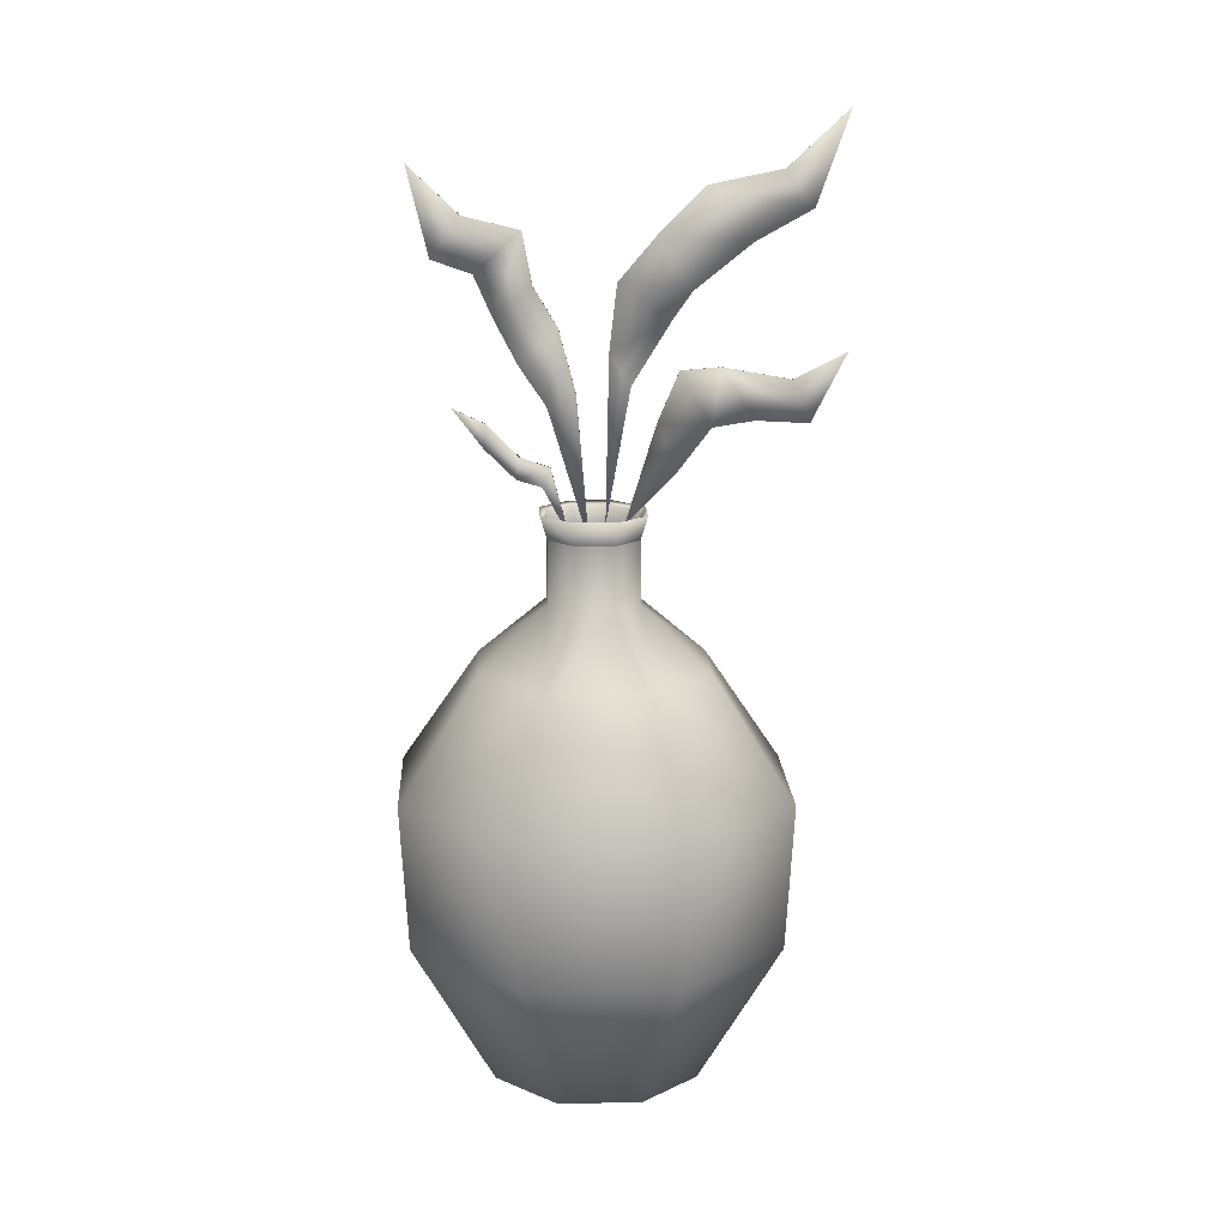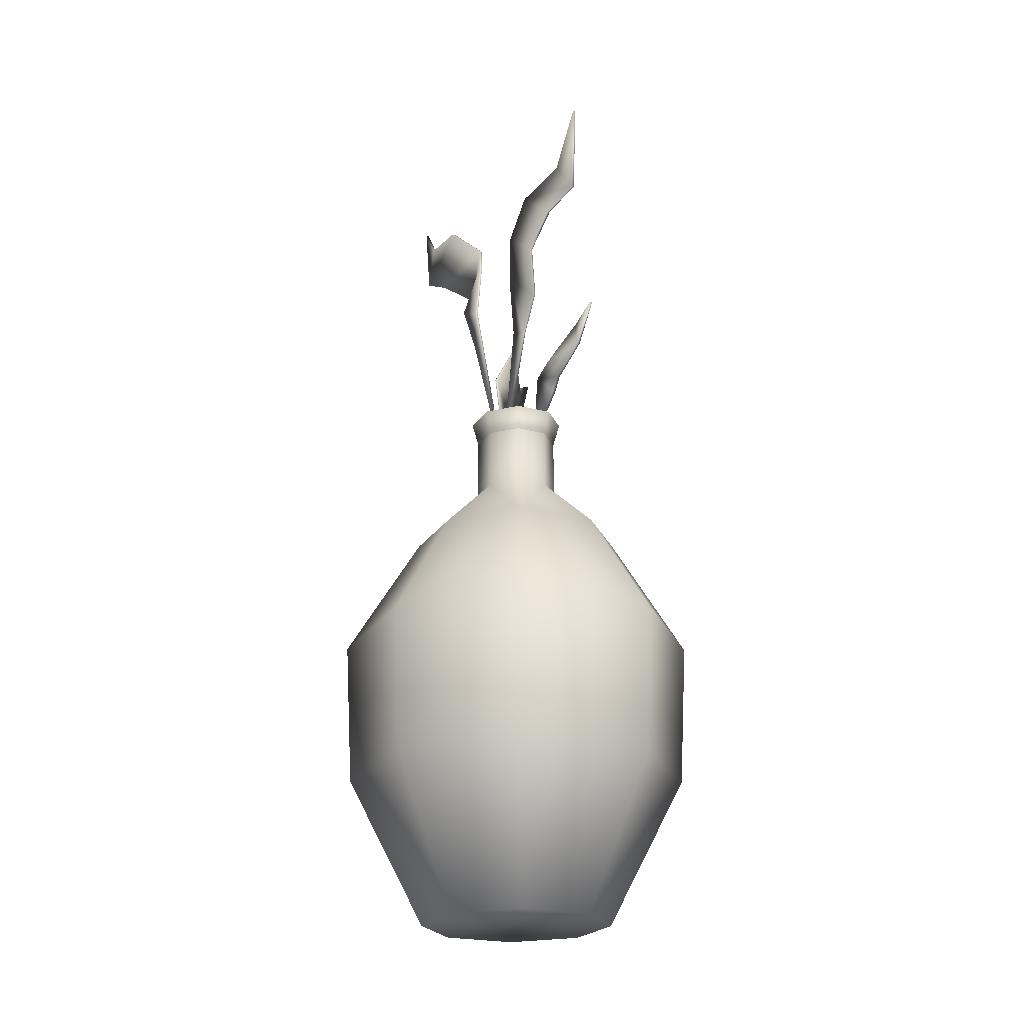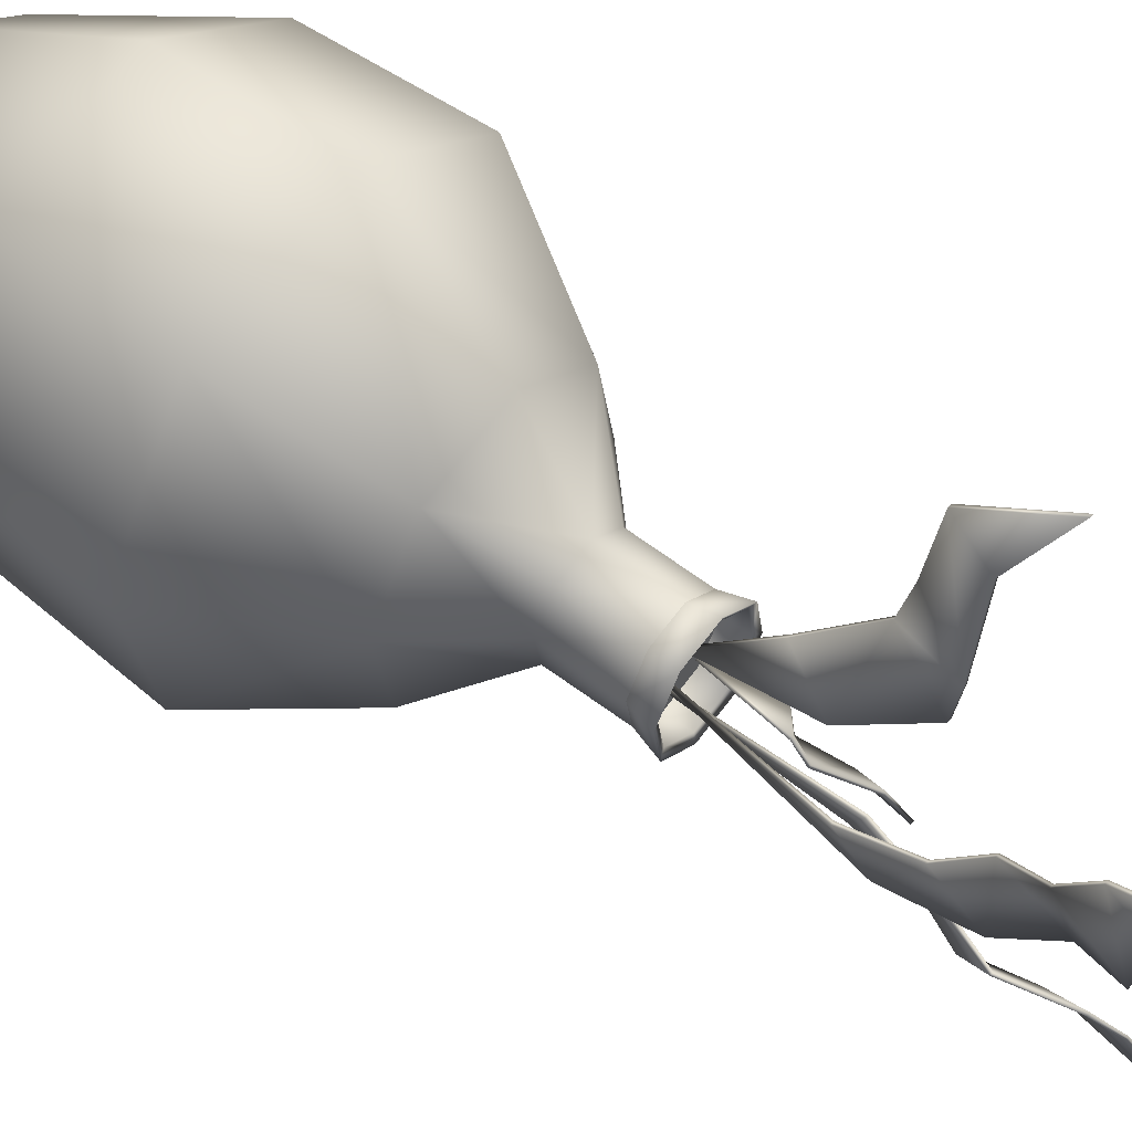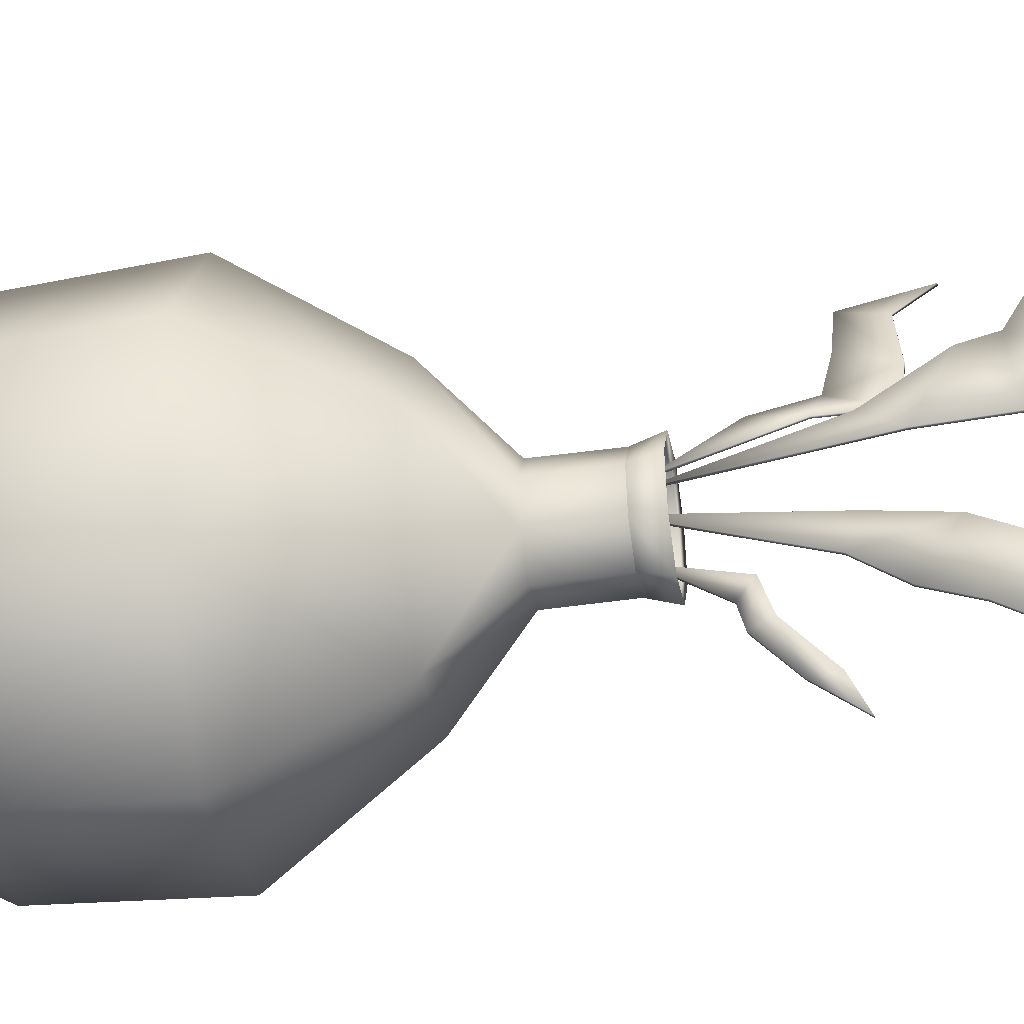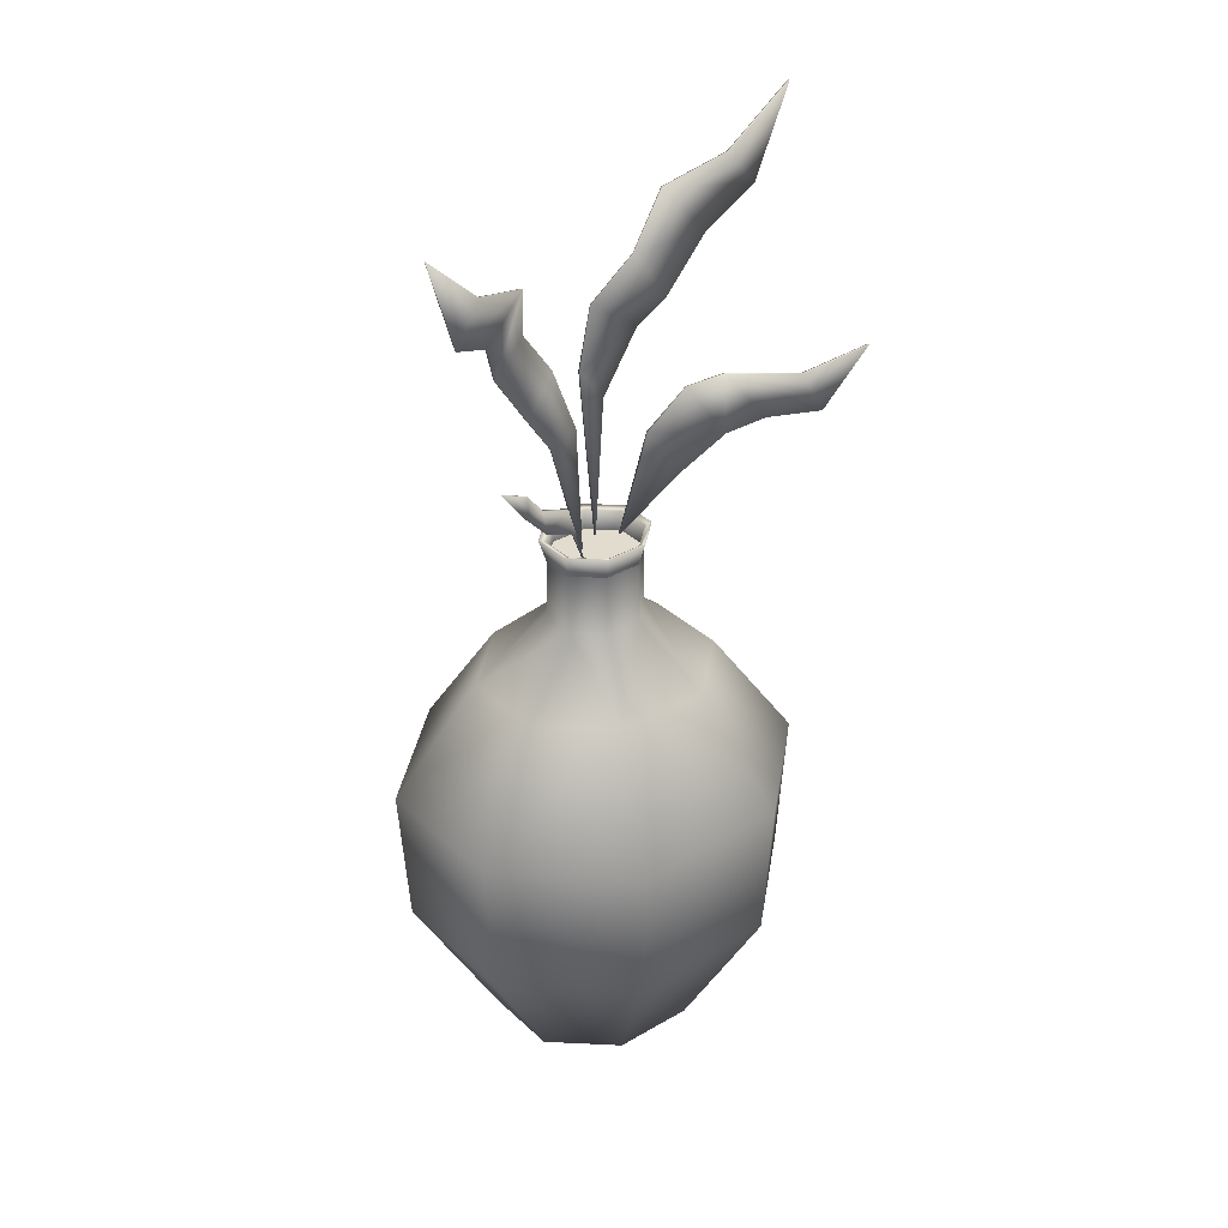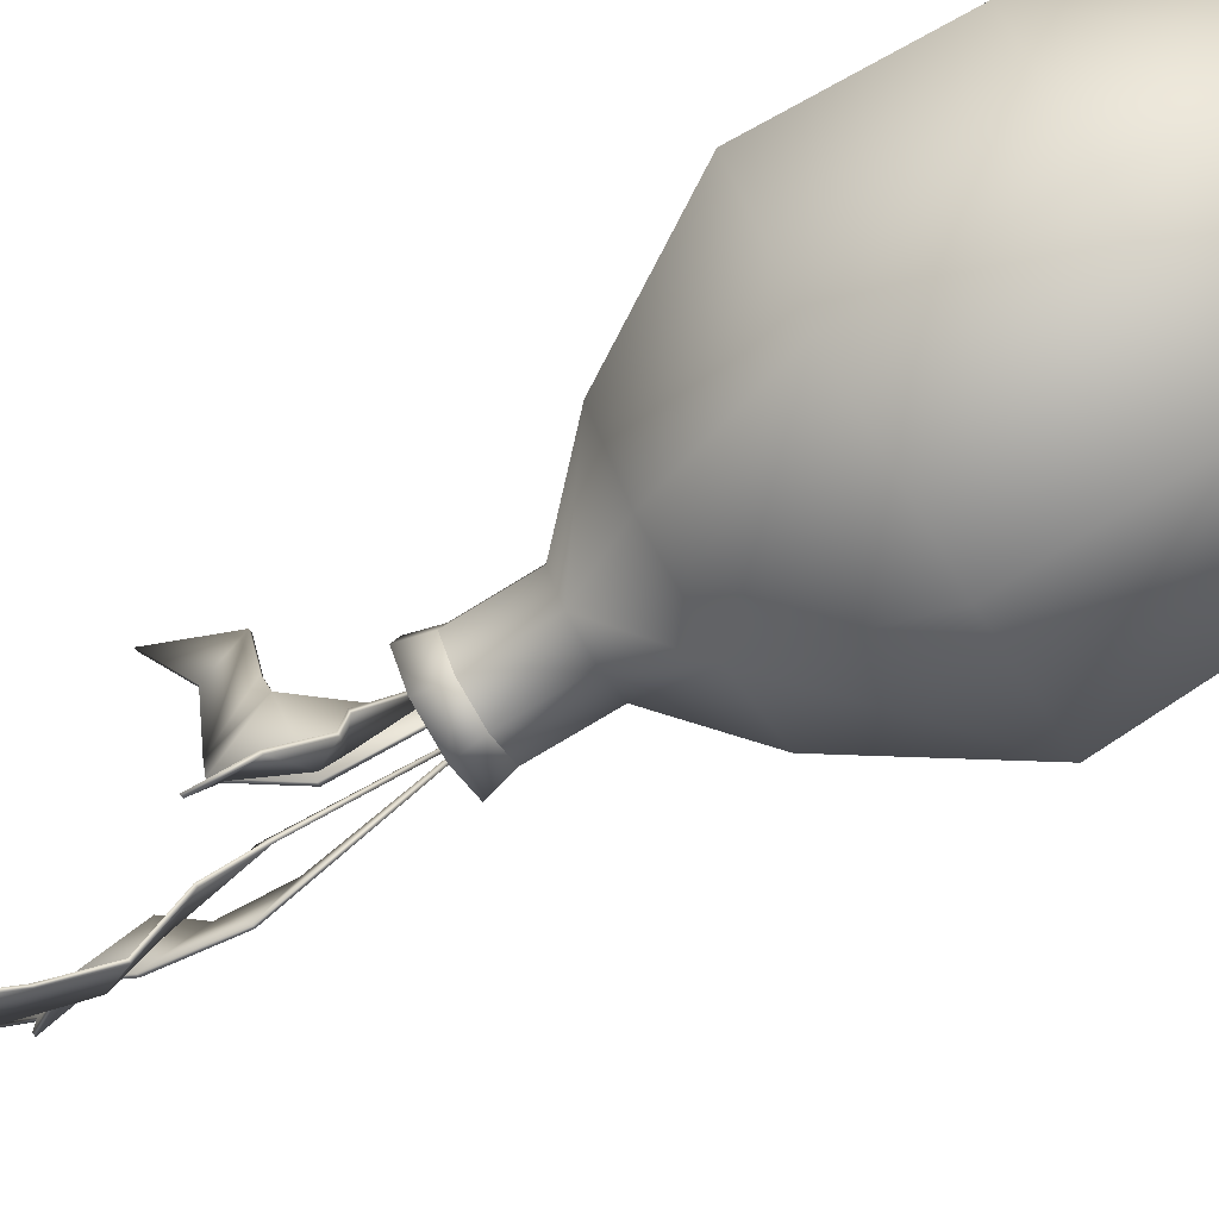
<metadata>
{"format":"obj","ext":"obj","renderer":"f3d","projection":"perspective","resolution":1024,"background":"white","views":[{"elev":16.0,"azim":-80.5,"up":"+Y"},{"elev":-21.7,"azim":166.9,"up":"+Y"},{"elev":57.3,"azim":128.8,"up":"+Z"},{"elev":-41.7,"azim":99.9,"up":"+Z"},{"elev":34.7,"azim":-117.4,"up":"+Y"},{"elev":-75.8,"azim":-58.6,"up":"+Z"}]}
</metadata>
<code>
g Planta2
v 4.176 1.608 -0.06999
v 4.168 1.687 -0.02572
v 4.11 1.687 -0.06882
v 4.144 1.608 -0.09389
v 4.096 1.687 -0.1449
v 4.136 1.608 -0.1361
v 4.196 1.608 -0.1803
v 4.204 1.687 -0.2245
v 4.228 1.608 -0.1564
v 4.262 1.687 -0.1814
v 4.158 1.608 -0.1719
v 4.135 1.687 -0.2094
v 4.236 1.608 -0.1142
v 4.276 1.687 -0.1053
v 4.237 1.687 -0.04085
v 4.214 1.608 -0.07838
v 4.239 1.764 -0.03709
v 4.167 1.764 -0.02128
v 4.279 1.764 -0.1045
v 4.133 1.764 -0.2132
v 4.205 1.764 -0.229
v 4.265 1.764 -0.1839
v 4.092 1.764 -0.1458
v 4.107 1.764 -0.0663
v 4.131 1.826 -0.1373
v 4.155 1.826 -0.1769
v 4.197 1.826 -0.1862
v 4.233 1.826 -0.1597
v 4.241 1.826 -0.113
v 4.217 1.826 -0.07336
v 4.175 1.826 -0.06407
v 4.139 1.826 -0.09054
v 4.174 1.858 -0.1457
v 4.19 1.858 -0.1494
v 4.208 1.858 -0.1203
v 4.198 1.858 -0.1045
v 4.182 1.858 -0.1008
v 4.167 1.858 -0.1114
v 4.164 1.858 -0.13
v 4.205 1.858 -0.1389
v 4.204 1.891 -0.1388
v 4.208 1.891 -0.1203
v 4.198 1.891 -0.1047
v 4.182 1.891 -0.101
v 4.168 1.891 -0.1115
v 4.164 1.891 -0.1299
v 4.174 1.891 -0.1456
v 4.19 1.891 -0.1492
v 4.161 1.903 -0.1307
v 4.172 1.903 -0.1488
v 4.191 1.903 -0.1531
v 4.207 1.903 -0.141
v 4.211 1.903 -0.1196
v 4.2 1.903 -0.1014
v 4.181 1.903 -0.09717
v 4.165 1.903 -0.1093
v 4.207 1.902 -0.1202
v 4.198 1.902 -0.1045
v 4.181 1.902 -0.1008
v 4.167 1.902 -0.1113
v 4.164 1.902 -0.1299
v 4.173 1.902 -0.1456
v 4.19 1.902 -0.1493
v 4.204 1.902 -0.1388
v 4.189 1.896 -0.1102
v 4.181 1.926 -0.08289
v 4.19 1.947 -0.09454
v 4.168 1.95 -0.06515
v 4.176 1.975 -0.08176
v 4.175 1.978 -0.0619
v 4.166 1.955 -0.04452
v 4.158 1.956 -0.01839
v 4.163 1.975 -0.02744
v 4.148 1.991 -0.00119
v 4.195 1.894 -0.1205
v 4.207 1.962 -0.1098
v 4.209 1.977 -0.1211
v 4.21 1.994 -0.09036
v 4.202 2.009 -0.07926
v 4.205 2.012 -0.1165
v 4.201 2.036 -0.09661
v 4.215 2.032 -0.05149
v 4.215 2.058 -0.07491
v 4.22 2.048 -0.02309
v 4.22 2.066 -0.03749
v 4.22 2.095 -0.006472
v 4.193 1.886 -0.1285
v 4.188 1.961 -0.1338
v 4.185 1.954 -0.1477
v 4.182 1.974 -0.1606
v 4.193 1.992 -0.1433
v 4.195 2.011 -0.1562
v 4.187 1.996 -0.174
v 4.187 2.038 -0.1596
v 4.179 2.018 -0.1816
v 4.174 2.046 -0.1861
v 4.169 2.026 -0.2
v 4.17 2.07 -0.2114
v 4.176 1.892 -0.135
v 4.176 1.927 -0.1442
v 4.167 1.919 -0.1464
v 4.168 1.922 -0.1594
v 4.173 1.932 -0.1587
v 4.155 1.958 -0.1873
v 4.159 1.938 -0.1728
v 4.16 1.95 -0.1722
v 4.19 1.896 -0.1104
v 4.192 1.947 -0.09473
v 4.183 1.926 -0.08308
v 4.17 1.95 -0.06534
v 4.178 1.975 -0.08195
v 4.177 1.978 -0.06209
v 4.168 1.954 -0.04471
v 4.164 1.975 -0.02763
v 4.159 1.956 -0.01858
v 4.15 1.991 -0.001379
v 4.196 1.894 -0.1207
v 4.21 1.977 -0.1213
v 4.208 1.961 -0.11
v 4.211 1.994 -0.09055
v 4.207 2.012 -0.1167
v 4.204 2.009 -0.07944
v 4.203 2.035 -0.0968
v 4.216 2.058 -0.0751
v 4.216 2.032 -0.05168
v 4.222 2.066 -0.03768
v 4.222 2.048 -0.02328
v 4.221 2.095 -0.006661
v 4.194 1.886 -0.1287
v 4.187 1.954 -0.1479
v 4.189 1.961 -0.134
v 4.184 1.974 -0.1608
v 4.189 1.996 -0.1742
v 4.197 2.011 -0.1564
v 4.194 1.991 -0.1435
v 4.189 2.038 -0.1598
v 4.18 2.018 -0.1818
v 4.17 2.026 -0.2002
v 4.175 2.046 -0.1863
v 4.171 2.07 -0.2116
v 4.178 1.892 -0.1352
v 4.168 1.918 -0.1466
v 4.177 1.926 -0.1444
v 4.169 1.922 -0.1596
v 4.174 1.931 -0.1589
v 4.157 1.957 -0.1875
v 4.161 1.95 -0.1724
v 4.16 1.938 -0.173
f 1 2 3
f 1 3 4
f 4 3 5
f 4 5 6
f 7 8 9
f 8 10 9
f 6 5 11
f 5 12 11
f 9 10 13
f 10 14 13
f 11 12 7
f 12 8 7
f 13 14 15
f 13 15 16
f 16 15 2
f 16 2 1
f 15 17 18
f 15 18 2
f 14 19 17
f 14 17 15
f 12 20 8
f 20 21 8
f 10 22 14
f 22 19 14
f 5 23 20
f 5 20 12
f 8 21 22
f 8 22 10
f 3 24 5
f 24 23 5
f 2 18 3
f 18 24 3
f 23 25 20
f 25 26 20
f 20 26 27
f 20 27 21
f 22 28 29
f 22 29 19
f 19 29 17
f 29 30 17
f 21 27 22
f 27 28 22
f 17 30 18
f 30 31 18
f 18 31 32
f 18 32 24
f 24 32 25
f 24 25 23
f 6 11 7
f 4 6 7
f 1 4 7
f 16 1 7
f 13 16 7
f 9 13 7
f 26 33 27
f 33 34 27
f 29 35 30
f 35 36 30
f 31 37 32
f 37 38 32
f 25 39 33
f 25 33 26
f 27 34 40
f 27 40 28
f 28 40 29
f 40 35 29
f 30 36 37
f 30 37 31
f 32 38 25
f 38 39 25
f 40 41 42
f 40 42 35
f 36 43 44
f 36 44 37
f 38 45 46
f 38 46 39
f 33 47 48
f 33 48 34
f 35 42 36
f 42 43 36
f 37 44 38
f 44 45 38
f 39 46 33
f 46 47 33
f 34 48 40
f 48 41 40
f 46 49 50
f 46 50 47
f 48 51 41
f 51 52 41
f 41 52 42
f 52 53 42
f 43 54 44
f 54 55 44
f 45 56 46
f 56 49 46
f 47 50 51
f 47 51 48
f 42 53 54
f 42 54 43
f 44 55 56
f 44 56 45
f 53 57 54
f 57 58 54
f 55 59 60
f 55 60 56
f 49 61 50
f 61 62 50
f 51 63 64
f 51 64 52
f 52 64 57
f 52 57 53
f 54 58 59
f 54 59 55
f 56 60 61
f 56 61 49
f 50 62 63
f 50 63 51
f 64 41 42
f 64 42 57
f 42 43 57
f 43 58 57
f 48 41 63
f 41 64 63
f 47 48 63
f 47 63 62
f 46 47 62
f 46 62 61
f 45 46 61
f 45 61 60
f 44 45 60
f 44 60 59
f 43 44 58
f 44 59 58
f 65 66 67
f 66 68 67
f 68 69 67
f 69 68 70
f 68 71 70
f 70 71 72
f 70 72 73
f 74 73 72
f 75 76 77
f 78 79 80
f 79 81 80
f 81 79 82
f 81 82 83
f 83 82 84
f 83 84 85
f 86 85 84
f 76 78 77
f 78 80 77
f 87 88 89
f 90 91 92
f 90 92 93
f 92 94 93
f 94 95 93
f 94 96 97
f 94 97 95
f 98 97 96
f 89 88 91
f 89 91 90
f 99 100 101
f 101 100 102
f 100 103 102
f 104 105 106
f 105 102 103
f 105 103 106
f 107 108 109
f 109 108 110
f 108 111 110
f 111 112 110
f 112 113 110
f 112 114 115
f 112 115 113
f 116 115 114
f 117 118 119
f 120 121 122
f 121 123 122
f 123 124 125
f 123 125 122
f 124 126 127
f 124 127 125
f 128 127 126
f 119 118 120
f 118 121 120
f 129 130 131
f 132 133 134
f 132 134 135
f 134 133 136
f 133 137 136
f 136 137 138
f 136 138 139
f 140 139 138
f 130 132 135
f 130 135 131
f 141 142 143
f 142 144 143
f 144 145 143
f 146 147 148
f 148 147 145
f 148 145 144
f 88 131 135
f 88 135 91
f 68 110 113
f 68 113 71
f 89 130 87
f 130 129 87
f 90 132 89
f 132 130 89
f 79 122 82
f 122 125 82
f 99 141 143
f 99 143 100
f 70 112 69
f 112 111 69
f 91 135 92
f 135 134 92
f 71 113 115
f 71 115 72
f 83 124 123
f 83 123 81
f 101 99 142
f 99 141 142
f 93 133 90
f 133 132 90
f 82 125 84
f 125 127 84
f 100 143 103
f 143 145 103
f 73 114 112
f 73 112 70
f 92 134 136
f 92 136 94
f 74 116 73
f 116 114 73
f 85 126 83
f 126 124 83
f 102 144 101
f 144 142 101
f 72 115 116
f 72 116 74
f 95 137 133
f 95 133 93
f 65 107 109
f 65 109 66
f 86 128 85
f 128 126 85
f 104 146 105
f 146 148 105
f 75 117 119
f 75 119 76
f 94 136 96
f 136 139 96
f 84 127 128
f 84 128 86
f 67 108 65
f 108 107 65
f 76 119 120
f 76 120 78
f 106 147 104
f 147 146 104
f 77 118 75
f 118 117 75
f 97 138 137
f 97 137 95
f 66 109 110
f 66 110 68
f 80 121 77
f 121 118 77
f 105 148 102
f 148 144 102
f 78 120 122
f 78 122 79
f 98 140 97
f 140 138 97
f 87 129 131
f 87 131 88
f 103 145 106
f 145 147 106
f 96 139 140
f 96 140 98
f 69 111 67
f 111 108 67
f 81 123 121
f 81 121 80
f 42 41 48
f 43 42 48
f 44 43 48
f 45 44 48
f 46 45 48
f 47 46 48

</code>
